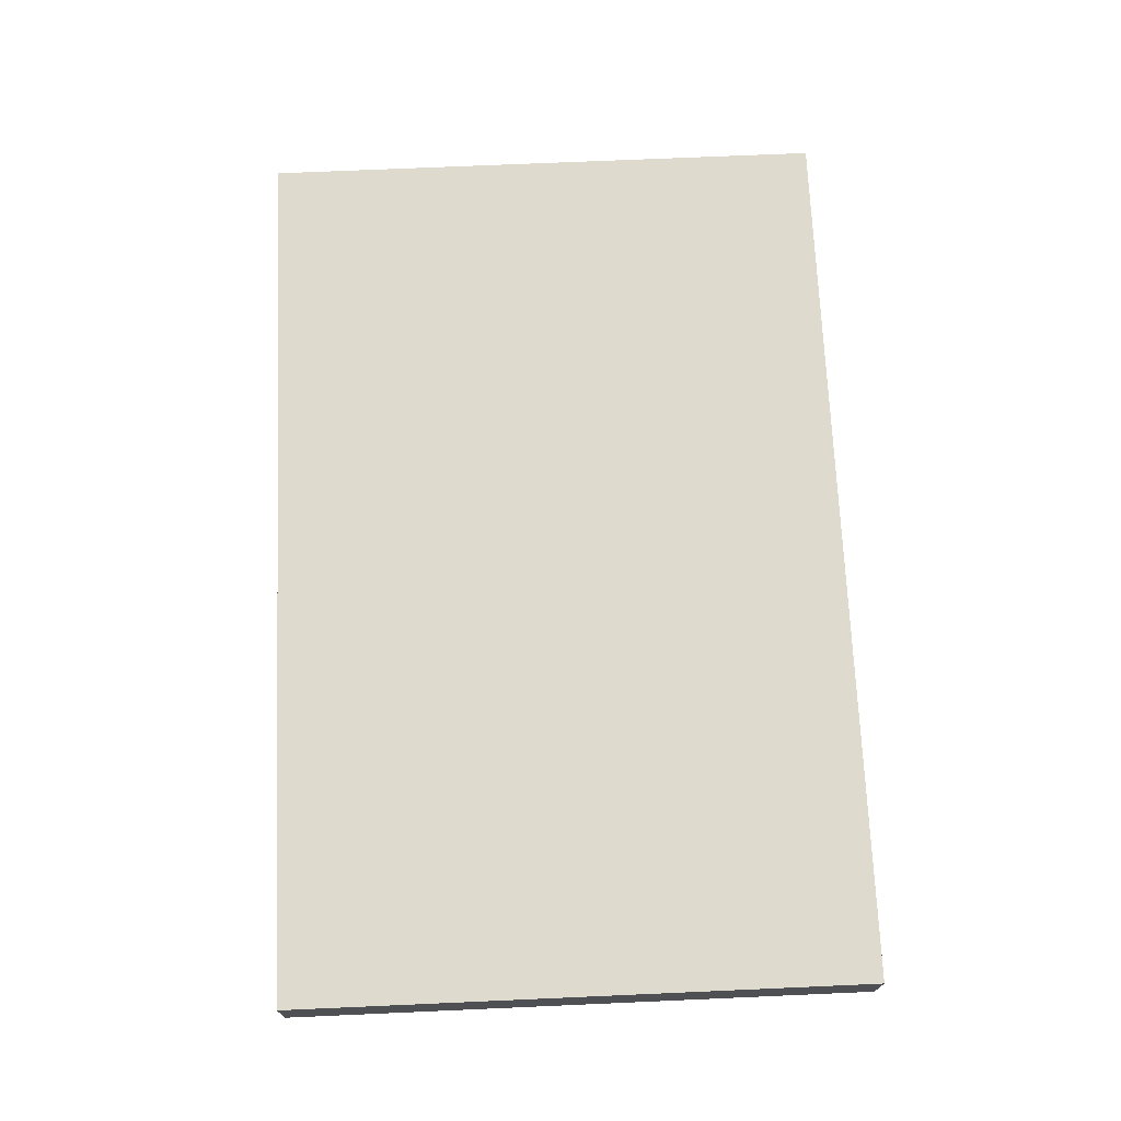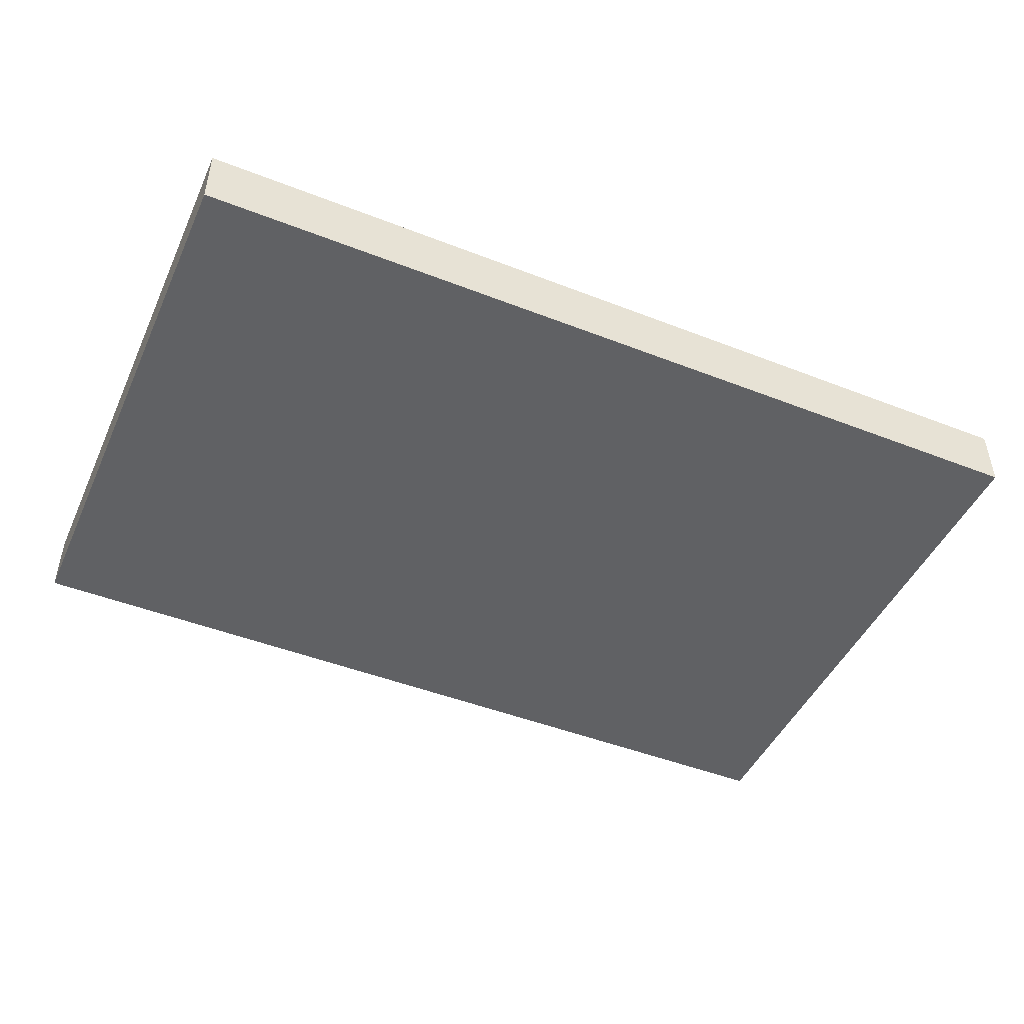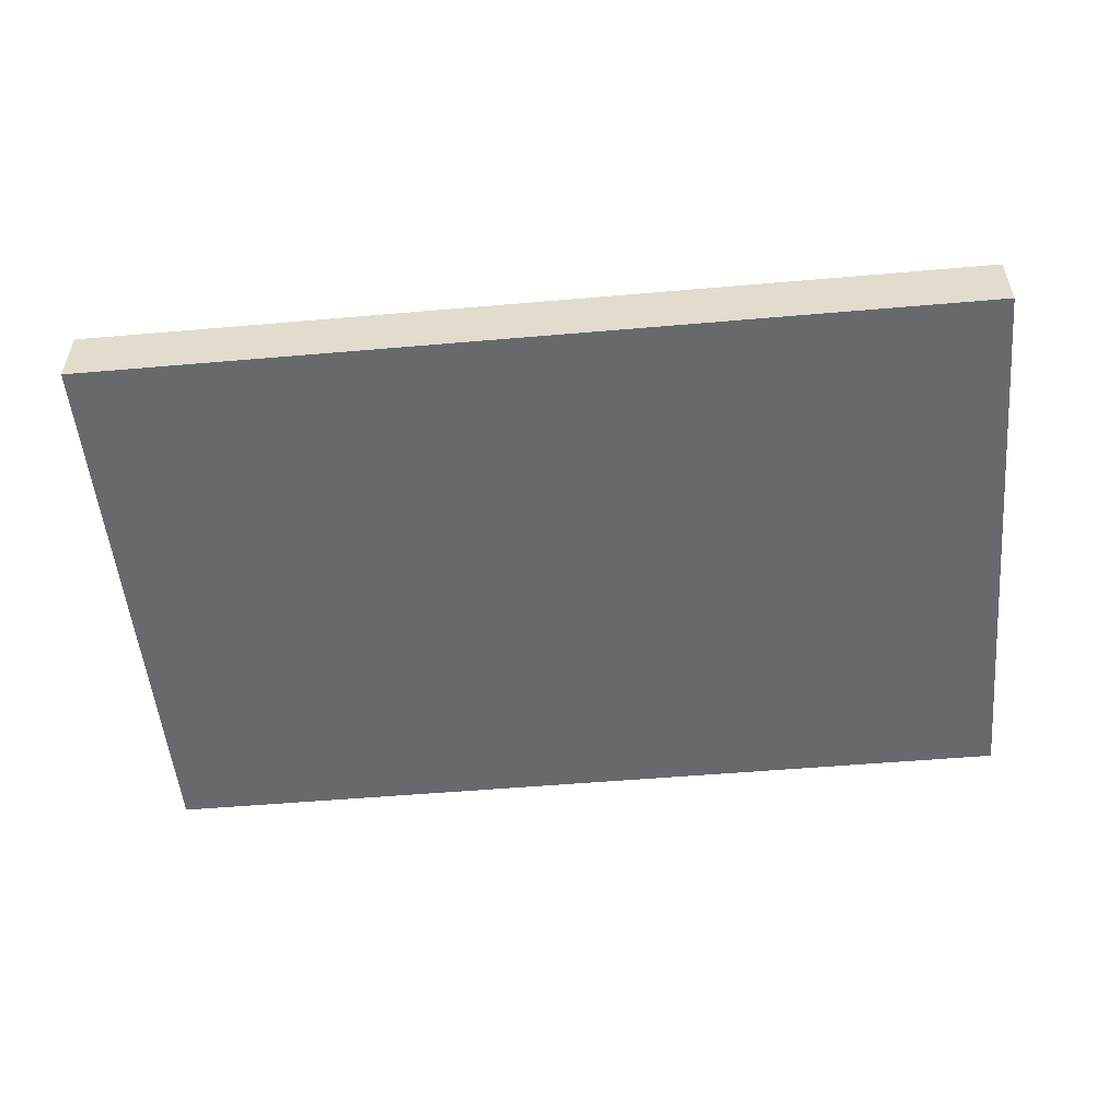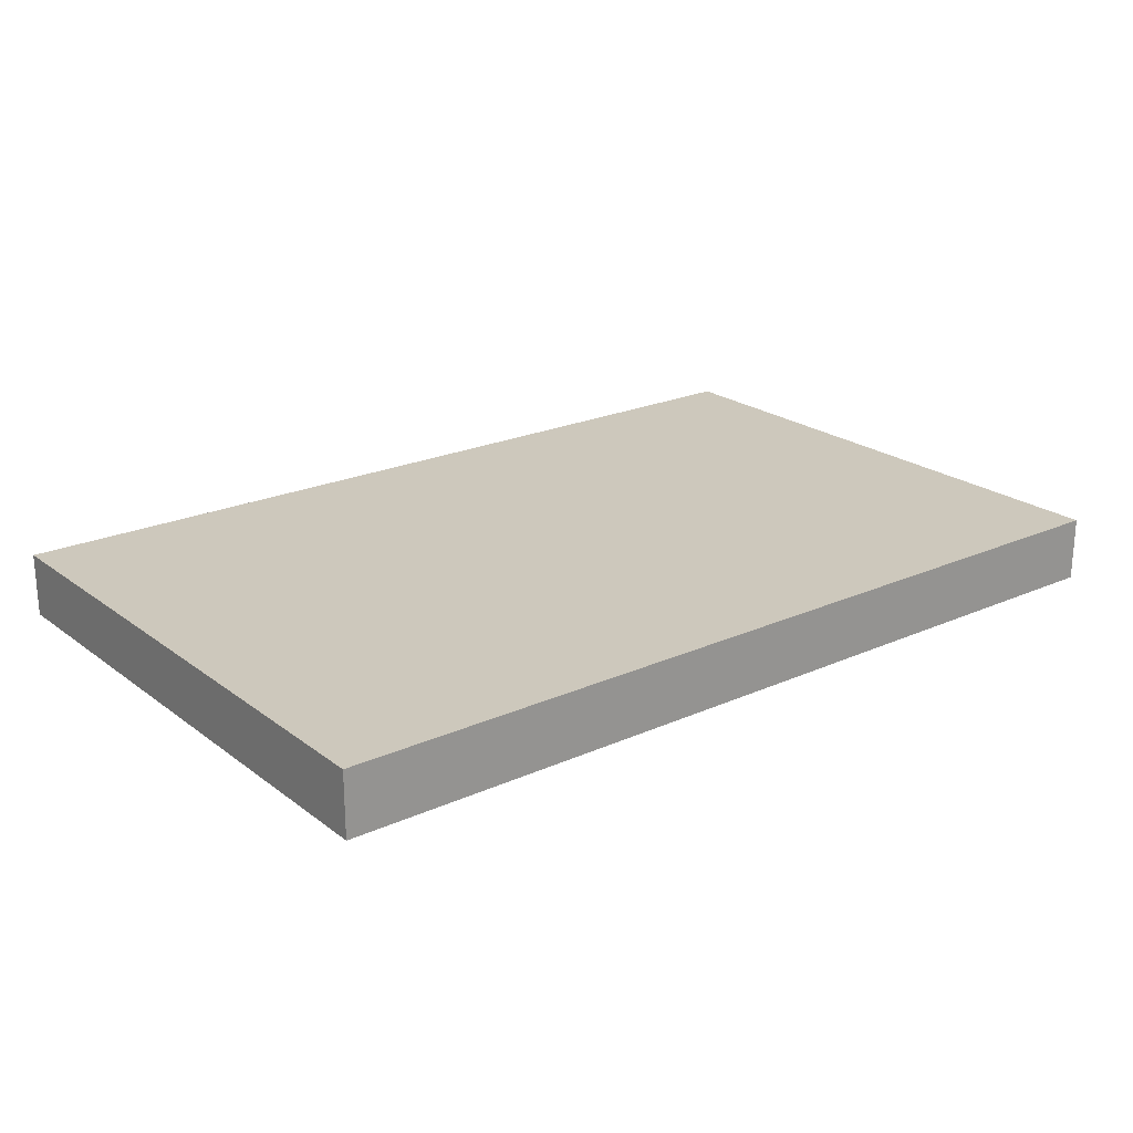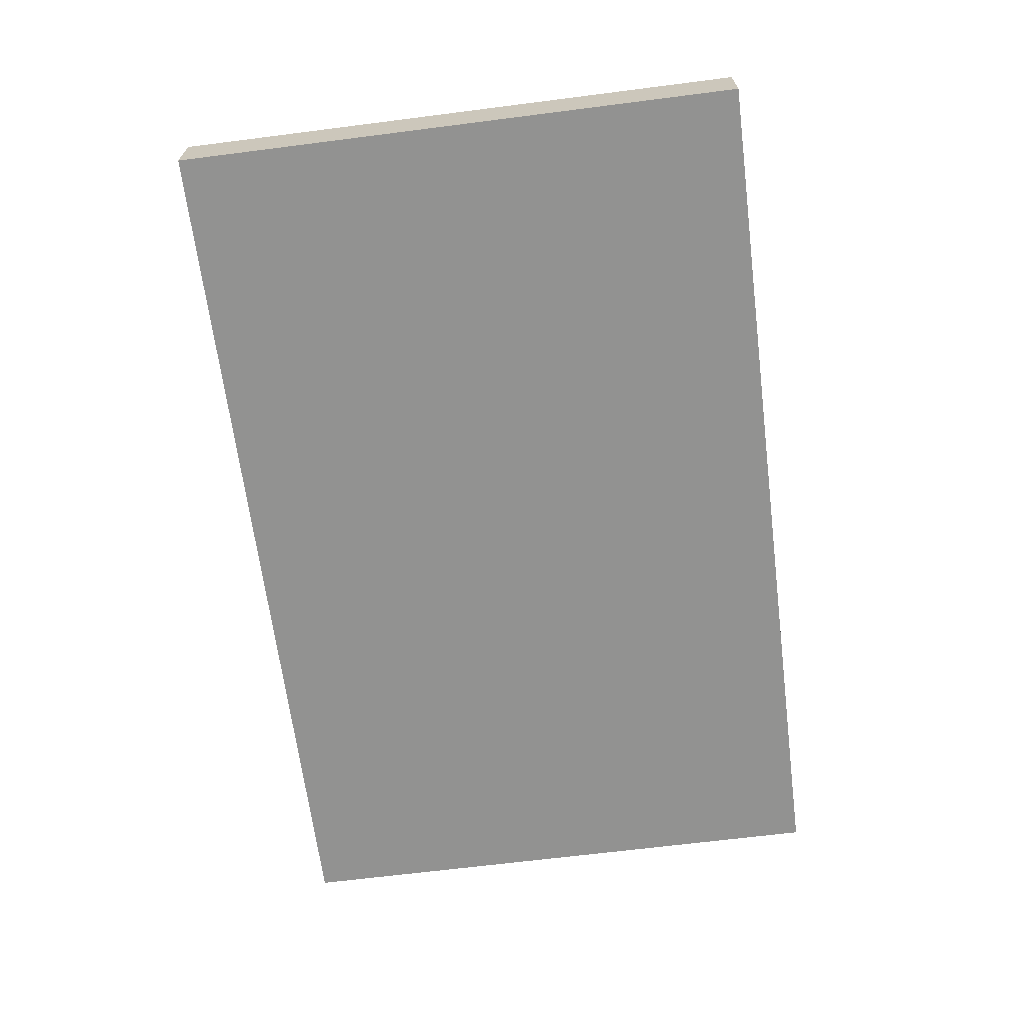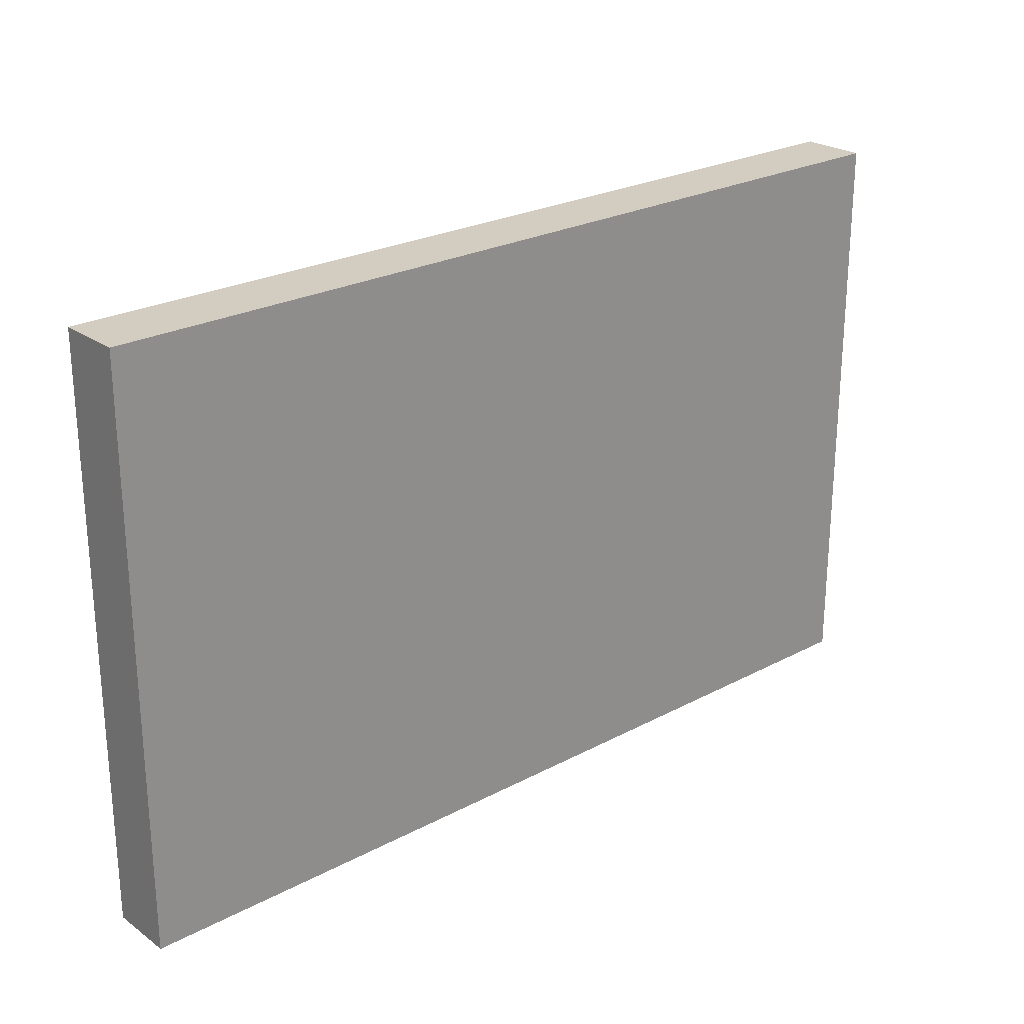
<metadata>
{"format":"obj","ext":"obj","renderer":"f3d","projection":"perspective","resolution":1024,"background":"white","views":[{"elev":71.1,"azim":87.5,"up":"+Y"},{"elev":-46.8,"azim":-23.9,"up":"+Y"},{"elev":-52.7,"azim":-174.7,"up":"+Y"},{"elev":22.1,"azim":-38.0,"up":"+Y"},{"elev":-66.3,"azim":97.3,"up":"+Y"},{"elev":24.6,"azim":139.0,"up":"+Z"}]}
</metadata>
<code>
g Djem_So_card
v -28 26 18
v -28 26 14
v -28 26 -14
v -28 26 -18
v -28 30 18
v -28 30 14
v -28 30 -14
v -28 30 -18
v 28 26 18
v 28 26 14
v 28 26 -14
v 28 26 -18
v 28 30 18
v 28 30 14
v 28 30 -14
v 28 30 -18
v -28 26 18
v -28 30 18
v -24 26 18
v -24 30 18
v 24 26 18
v 24 30 18
v 28 26 18
v 28 30 18
v -28 26 -18
v -28 30 -18
v -24 26 -18
v -24 30 -18
v 24 26 -18
v 24 30 -18
v 28 26 -18
v 28 30 -18
v -28 26 18
v -24 26 18
v 24 26 18
v 28 26 18
v -28 26 14
v -24 26 14
v 24 26 14
v 28 26 14
v -28 26 -14
v -24 26 -14
v 24 26 -14
v 28 26 -14
v -28 26 -18
v -24 26 -18
v 24 26 -18
v 28 26 -18
v -28 30 18
v -24 30 18
v 24 30 18
v 28 30 18
v -28 30 14
v -24 30 14
v 4 30 14
v 24 30 14
v 28 30 14
v 6 30 10
v 10 30 10
v 14 30 10
v 18 30 10
v 22 30 10
v 26 30 10
v -18 30 8
v -12 30 8
v -7 30 8
v -2 30 8
v -18 30 7
v -13 30 7
v -8 30 7
v -7 30 7
v -6 30 7
v -3 30 7
v -2 30 7
v -1 30 7
v -7 30 6
v -6 30 6
v -3 30 6
v -2 30 6
v 6 30 6
v 10 30 6
v 14 30 6
v 18 30 6
v 22 30 6
v 26 30 6
v -18 30 5
v -13 30 5
v -17 30 4
v -12 30 4
v -7 30 3
v -6 30 3
v -3 30 3
v -2 30 3
v -17 30 2
v -12 30 2
v -8 30 2
v -7 30 2
v -6 30 2
v -3 30 2
v -2 30 2
v -1 30 2
v 6 30 2
v 10 30 2
v 14 30 2
v 18 30 2
v 22 30 2
v 26 30 2
v -18 30 1
v -12 30 1
v -7 30 1
v -2 30 1
v -24 30 -2
v -20 30 -2
v -17 30 -2
v -13 30 -2
v -9 30 -2
v -5 30 -2
v -4 30 -2
v -3 30 -2
v 2 30 -2
v 3 30 -2
v 6 30 -2
v 10 30 -2
v 14 30 -2
v 18 30 -2
v 22 30 -2
v 26 30 -2
v -23 30 -3
v -20 30 -3
v -19 30 -3
v -16 30 -3
v -14 30 -3
v -8 30 -3
v -5 30 -3
v -17 30 -4
v -16 30 -4
v -8 30 -5
v -6 30 -5
v -1 30 -5
v 0 30 -5
v -8 30 -6
v -6 30 -6
v -2 30 -6
v -1 30 -6
v 0 30 -6
v 1 30 -6
v 6 30 -6
v 10 30 -6
v 14 30 -6
v 18 30 -6
v 22 30 -6
v 26 30 -6
v -3 30 -7
v -2 30 -7
v -1 30 -7
v 0 30 -7
v 1 30 -7
v 2 30 -7
v -23 30 -8
v -20 30 -8
v -19 30 -8
v -17 30 -8
v -14 30 -8
v -13 30 -8
v -10 30 -8
v -8 30 -8
v -5 30 -8
v -3 30 -8
v -2 30 -8
v 1 30 -8
v 2 30 -8
v -24 30 -9
v -20 30 -9
v -17 30 -9
v -10 30 -9
v -9 30 -9
v -5 30 -9
v -4 30 -9
v -3 30 -9
v 2 30 -9
v 3 30 -9
v 6 30 -10
v 10 30 -10
v 14 30 -10
v 18 30 -10
v 22 30 -10
v 26 30 -10
v -28 30 -14
v -24 30 -14
v 4 30 -14
v 24 30 -14
v 28 30 -14
v -28 30 -18
v -24 30 -18
v 24 30 -18
v 28 30 -18
f 5 2 1
f 6 3 2
f 6 2 5
f 7 4 3
f 7 3 6
f 8 4 7
f 9 10 13
f 10 11 14
f 13 10 14
f 11 12 15
f 14 11 15
f 15 12 16
f 19 18 17
f 20 18 19
f 21 20 19
f 22 20 21
f 23 22 21
f 24 22 23
f 25 26 27
f 27 26 28
f 27 28 29
f 29 28 30
f 29 30 31
f 31 30 32
f 37 34 33
f 38 35 34
f 38 34 37
f 39 36 35
f 39 35 38
f 40 36 39
f 41 38 37
f 41 39 38
f 41 40 39
f 42 40 41
f 43 40 42
f 44 40 43
f 45 42 41
f 46 43 42
f 46 42 45
f 47 44 43
f 47 43 46
f 48 44 47
f 49 50 53
f 50 51 54
f 53 50 54
f 54 51 55
f 51 52 56
f 55 51 56
f 56 52 57
f 55 56 58
f 56 57 58
f 58 57 59
f 59 57 60
f 60 57 61
f 61 57 62
f 62 57 63
f 54 55 64
f 64 55 65
f 65 55 66
f 66 55 67
f 54 64 68
f 64 65 68
f 68 65 69
f 65 66 70
f 66 67 71
f 70 66 71
f 71 67 72
f 72 67 73
f 67 55 74
f 73 67 74
f 74 55 75
f 70 71 76
f 71 72 76
f 72 73 77
f 76 72 77
f 74 75 78
f 77 73 78
f 73 74 78
f 78 75 79
f 55 58 80
f 58 59 80
f 59 60 81
f 80 59 81
f 60 61 82
f 81 60 82
f 61 62 83
f 82 61 83
f 62 63 84
f 83 62 84
f 63 57 85
f 84 63 85
f 54 68 86
f 68 69 86
f 69 65 87
f 86 69 87
f 86 87 88
f 65 70 89
f 88 87 89
f 87 65 89
f 78 79 90
f 70 76 90
f 76 77 90
f 77 78 90
f 90 79 91
f 91 79 92
f 79 75 93
f 92 79 93
f 88 89 94
f 86 88 94
f 89 70 95
f 94 89 95
f 70 90 96
f 95 70 96
f 90 91 96
f 96 91 97
f 91 92 98
f 97 91 98
f 92 93 99
f 98 92 99
f 93 75 100
f 99 93 100
f 75 55 101
f 100 75 101
f 55 80 102
f 80 81 102
f 81 82 103
f 102 81 103
f 82 83 104
f 103 82 104
f 83 84 105
f 104 83 105
f 84 85 106
f 105 84 106
f 85 57 107
f 106 85 107
f 86 94 108
f 54 86 108
f 94 95 108
f 96 97 109
f 108 95 109
f 95 96 109
f 98 99 110
f 109 97 110
f 97 98 110
f 99 100 110
f 100 101 111
f 110 100 111
f 53 54 112
f 54 108 112
f 110 111 112
f 109 110 112
f 108 109 112
f 112 111 113
f 113 111 114
f 114 111 115
f 115 111 116
f 116 111 117
f 117 111 118
f 118 111 119
f 111 101 120
f 119 111 120
f 101 55 120
f 120 55 121
f 55 102 122
f 102 103 122
f 103 104 123
f 122 103 123
f 104 105 124
f 123 104 124
f 105 106 125
f 124 105 125
f 106 107 126
f 125 106 126
f 107 57 127
f 126 107 127
f 112 113 128
f 113 114 129
f 128 113 129
f 129 114 130
f 114 115 131
f 131 115 132
f 116 117 133
f 117 118 134
f 133 117 134
f 130 114 135
f 114 131 135
f 131 132 136
f 135 131 136
f 116 133 137
f 133 134 137
f 137 134 138
f 119 120 139
f 139 120 140
f 116 137 141
f 137 138 141
f 138 134 142
f 141 138 142
f 119 139 143
f 139 140 144
f 143 139 144
f 140 120 145
f 144 140 145
f 145 120 146
f 55 122 147
f 122 123 147
f 123 124 148
f 147 123 148
f 124 125 149
f 148 124 149
f 125 126 150
f 149 125 150
f 126 127 151
f 150 126 151
f 127 57 152
f 151 127 152
f 118 119 153
f 119 143 153
f 143 144 154
f 153 143 154
f 144 145 155
f 154 144 155
f 145 146 156
f 155 145 156
f 146 120 157
f 156 146 157
f 120 121 158
f 157 120 158
f 112 128 159
f 128 129 159
f 129 130 160
f 159 129 160
f 135 136 161
f 160 130 161
f 130 135 161
f 161 136 162
f 136 132 163
f 162 136 163
f 132 115 163
f 115 116 164
f 163 115 164
f 164 116 165
f 116 141 166
f 141 142 166
f 134 118 167
f 166 142 167
f 142 134 167
f 153 154 168
f 118 153 168
f 155 156 169
f 168 154 169
f 156 157 169
f 154 155 169
f 157 158 170
f 169 157 170
f 158 121 171
f 170 158 171
f 53 112 172
f 112 159 172
f 159 160 172
f 161 162 173
f 172 160 173
f 160 161 173
f 164 165 174
f 173 162 174
f 163 164 174
f 162 163 174
f 165 116 175
f 174 165 175
f 116 166 176
f 175 116 176
f 166 167 176
f 167 118 177
f 176 167 177
f 118 168 178
f 177 118 178
f 169 170 179
f 178 168 179
f 170 171 179
f 168 169 179
f 171 121 180
f 179 171 180
f 121 55 181
f 180 121 181
f 55 147 182
f 147 148 182
f 148 149 183
f 182 148 183
f 149 150 184
f 183 149 184
f 150 151 185
f 184 150 185
f 151 152 186
f 185 151 186
f 152 57 187
f 186 152 187
f 53 172 188
f 176 177 189
f 188 172 189
f 180 181 189
f 179 180 189
f 173 174 189
f 172 173 189
f 175 176 189
f 174 175 189
f 177 178 189
f 178 179 189
f 185 186 190
f 189 181 190
f 181 55 190
f 183 184 190
f 184 185 190
f 182 183 190
f 186 187 190
f 55 182 190
f 190 187 191
f 187 57 192
f 191 187 192
f 188 189 193
f 190 191 194
f 193 189 194
f 189 190 194
f 191 192 195
f 194 191 195
f 195 192 196

</code>
